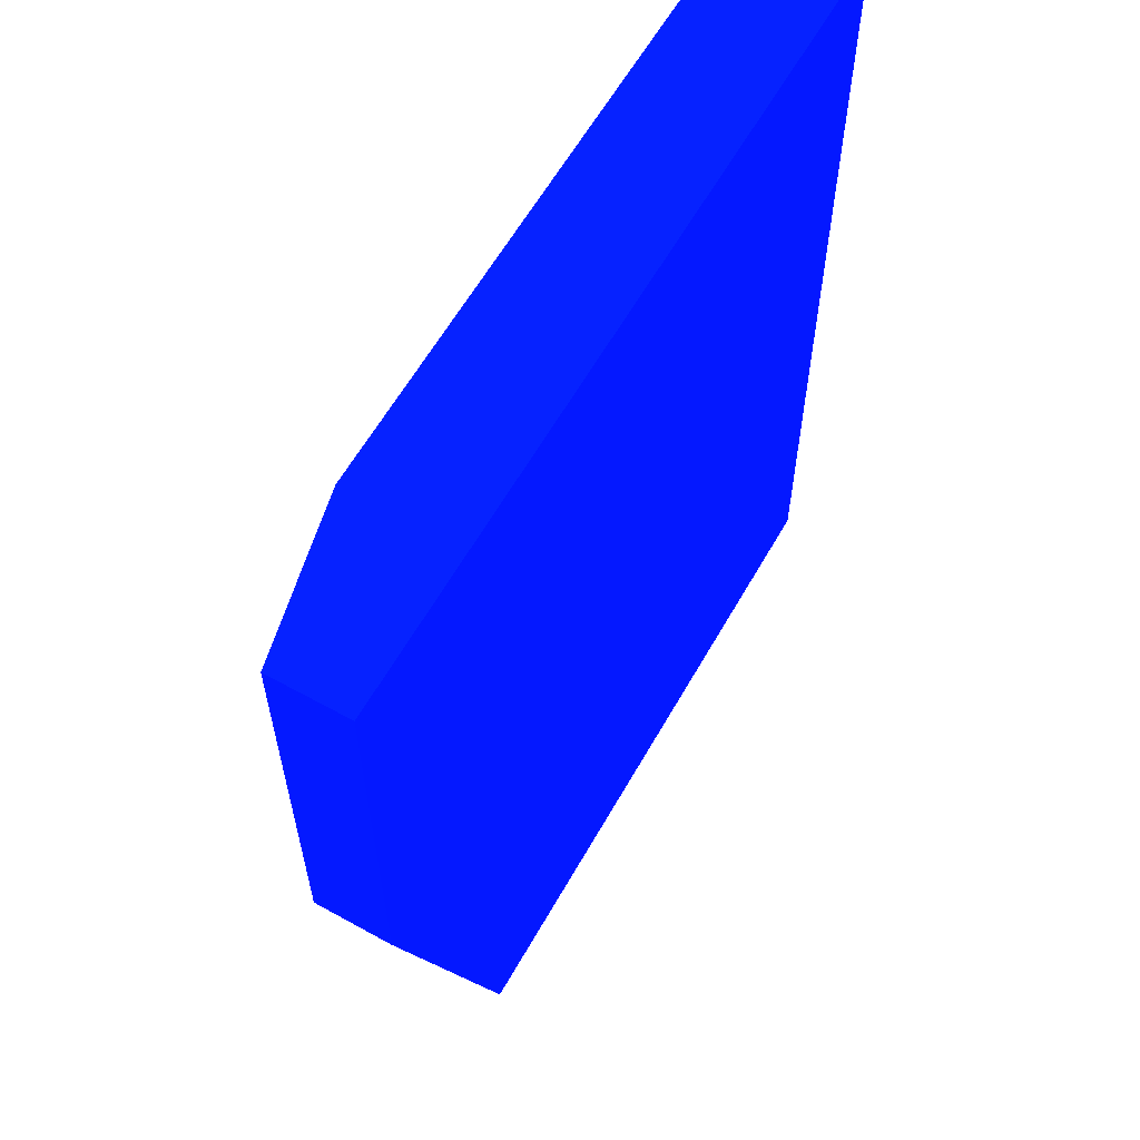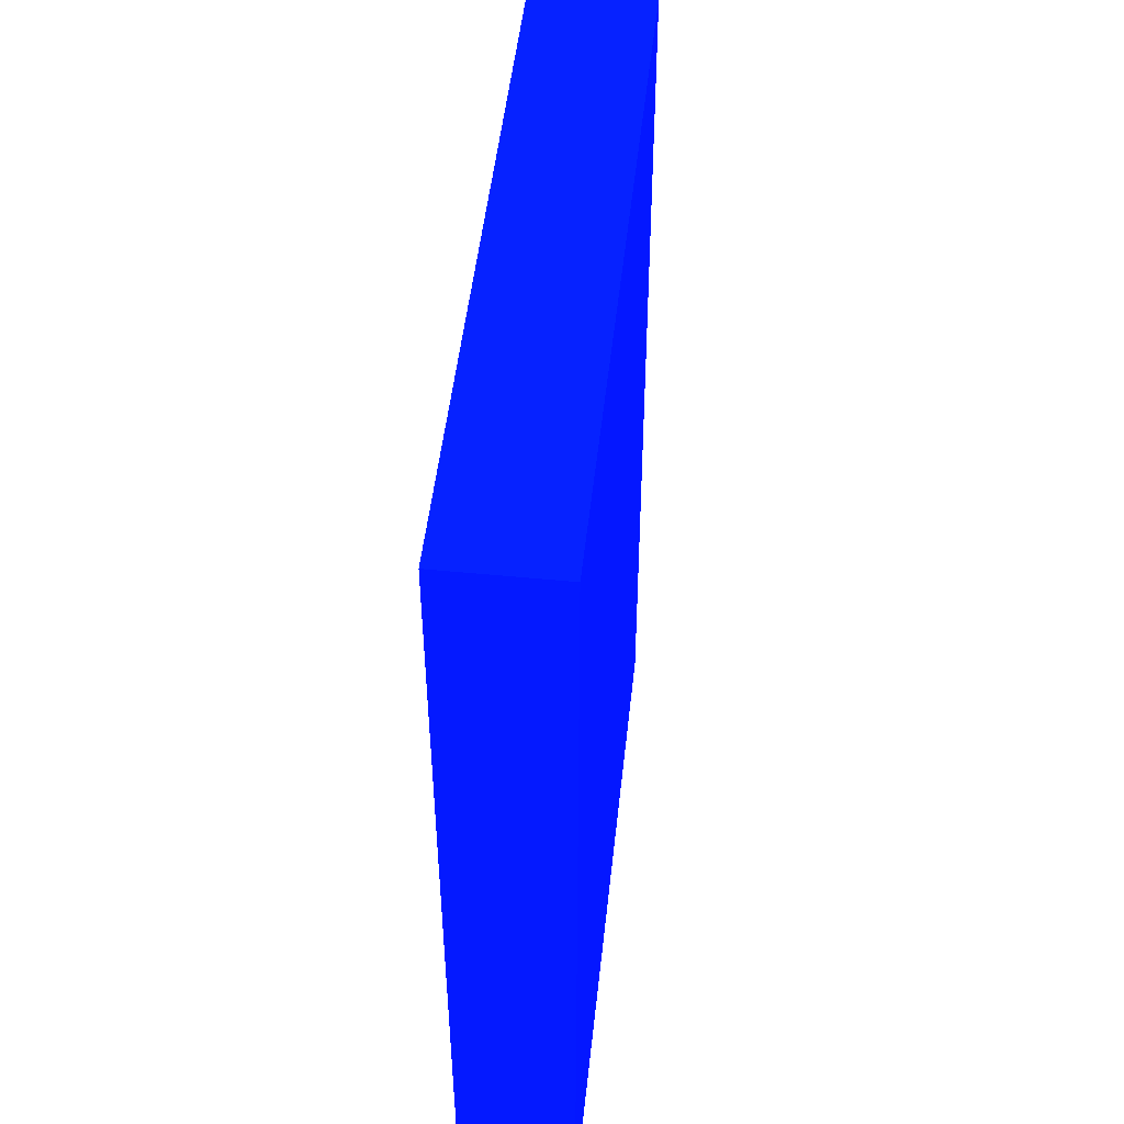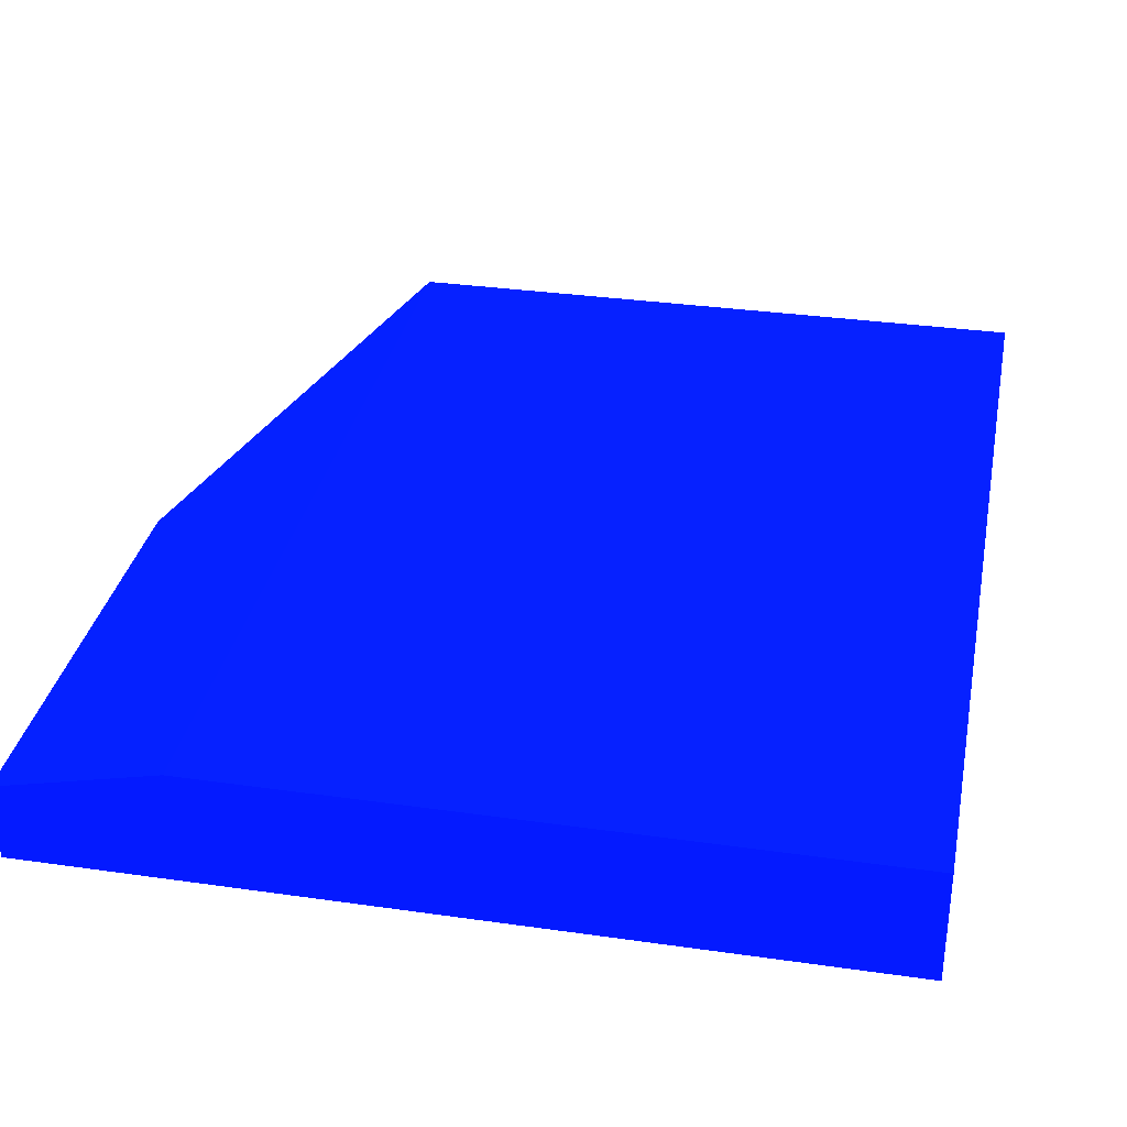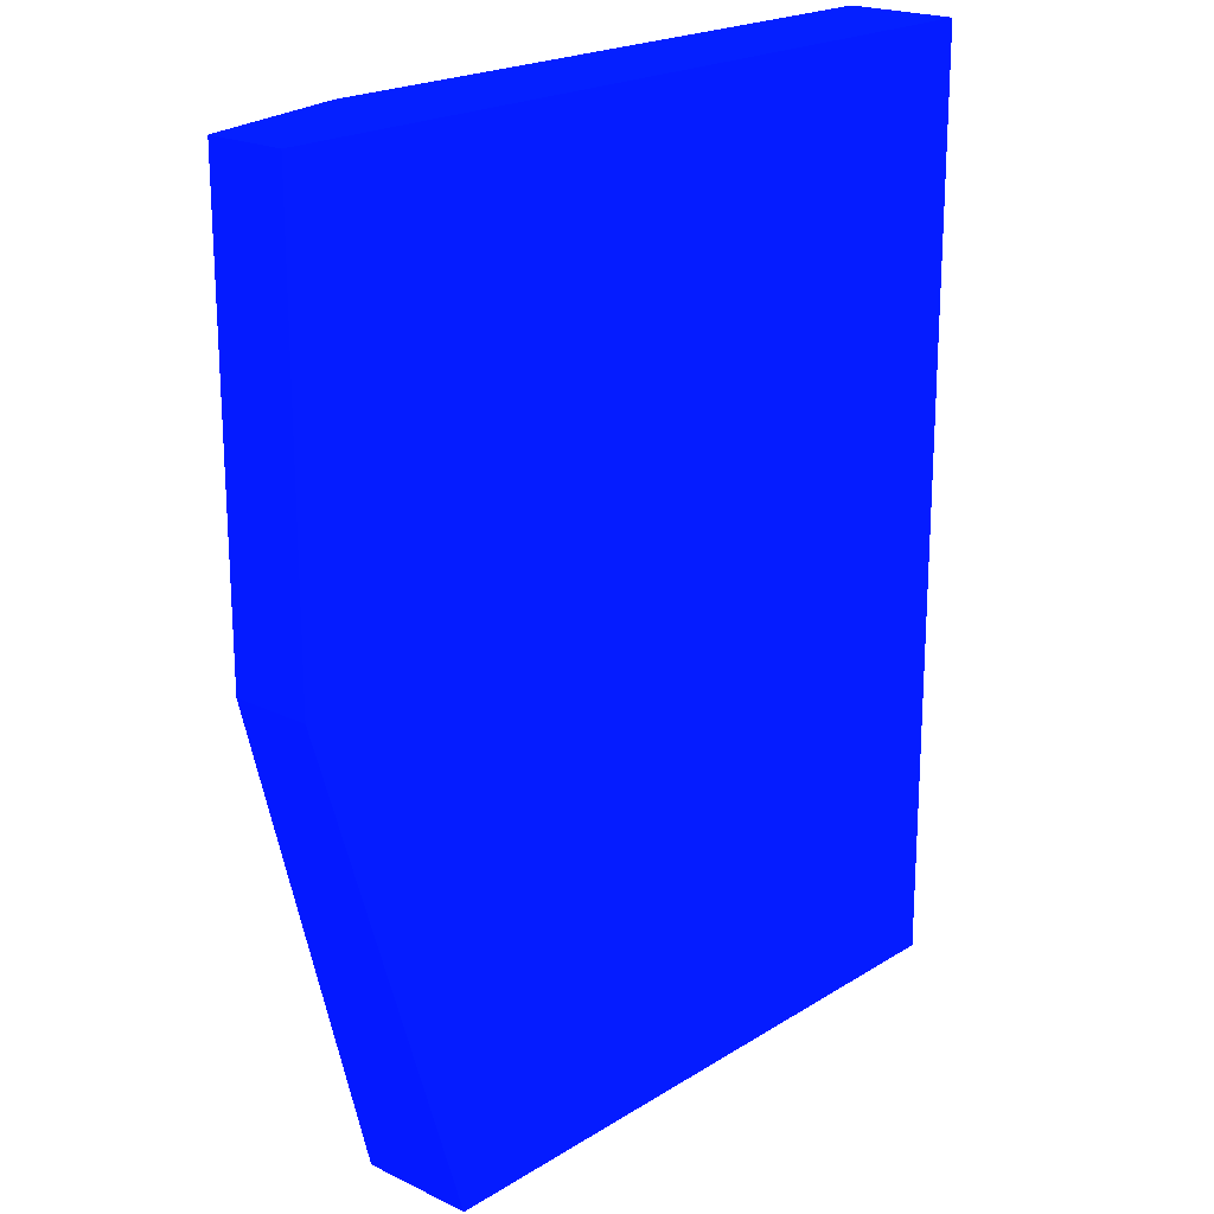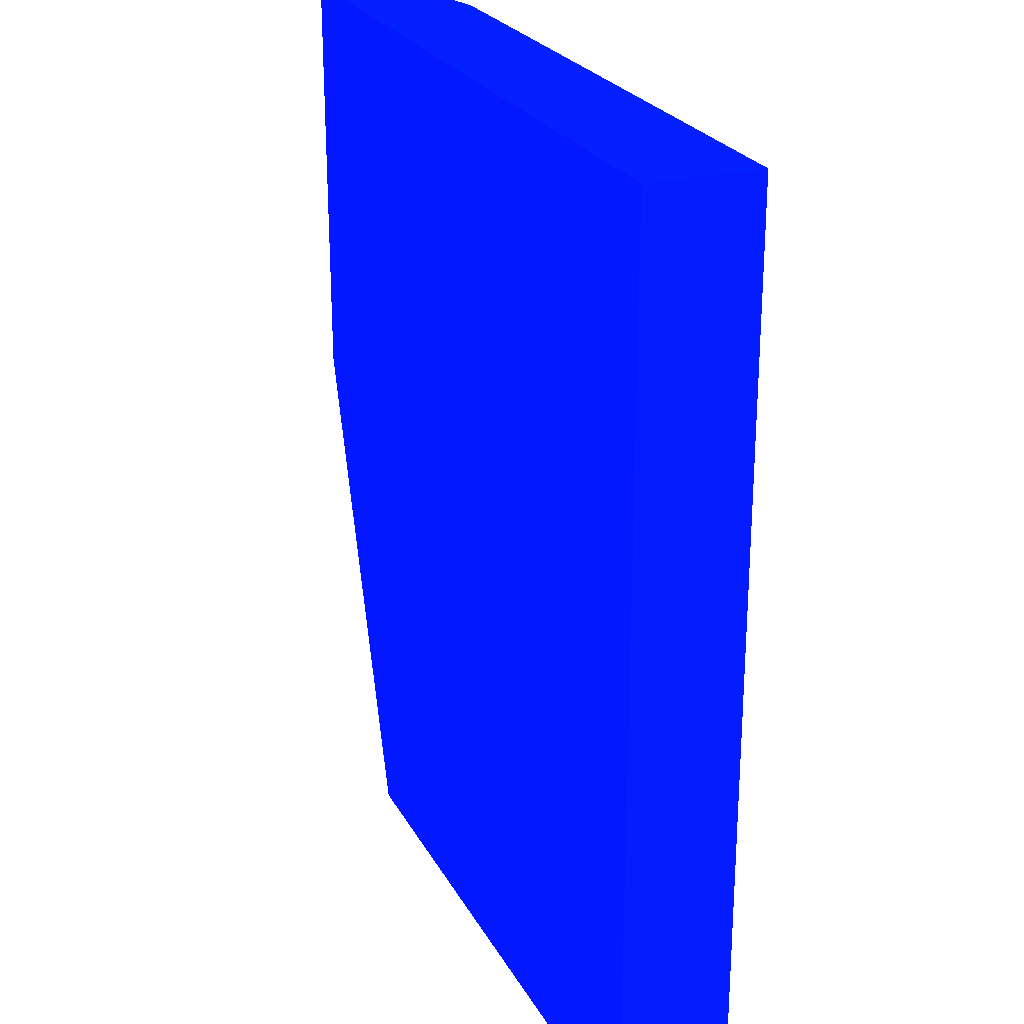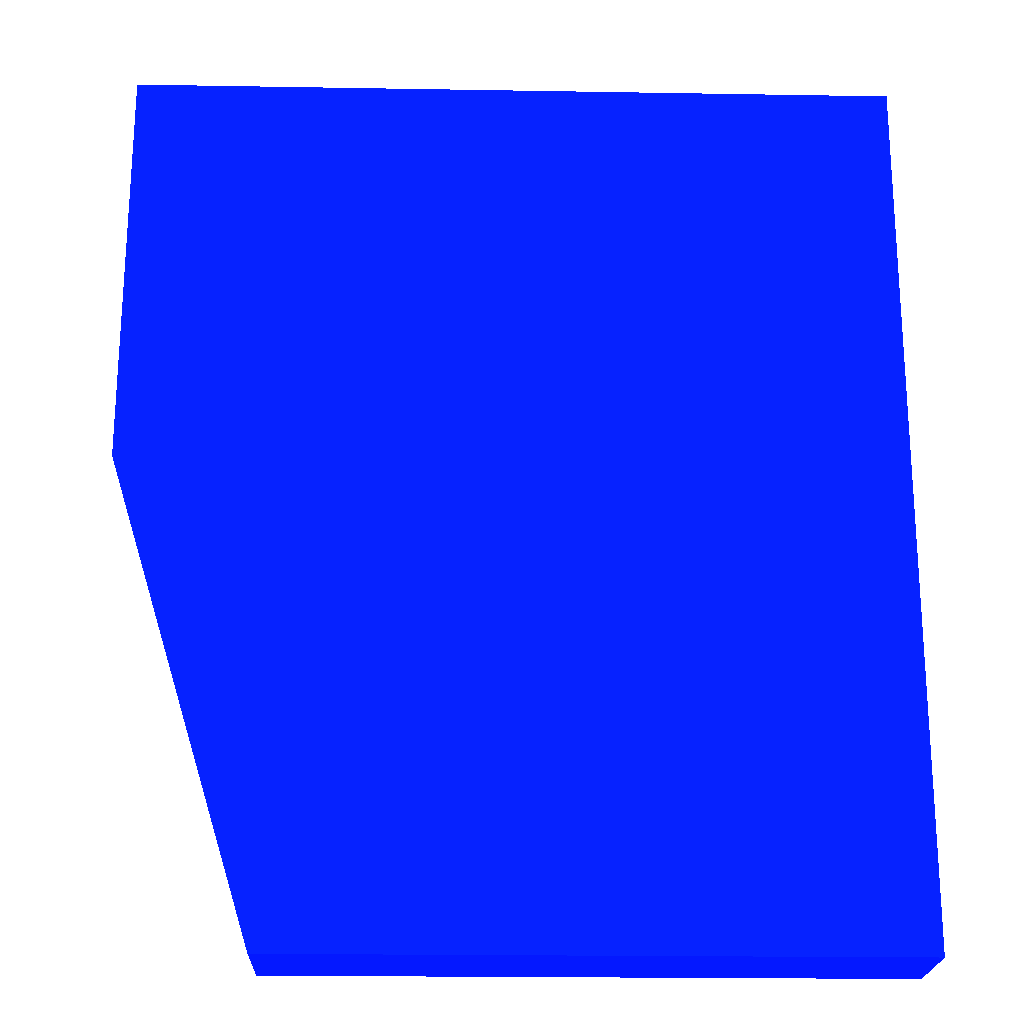
<metadata>
{"format":"obj","ext":"obj","renderer":"f3d","projection":"perspective","resolution":1024,"background":"white","views":[{"elev":60.9,"azim":119.5,"up":"+Y"},{"elev":50.1,"azim":-83.8,"up":"+Y"},{"elev":33.0,"azim":-168.9,"up":"+Z"},{"elev":20.5,"azim":131.5,"up":"+Y"},{"elev":24.6,"azim":-112.5,"up":"+Y"},{"elev":-21.4,"azim":178.3,"up":"+Y"}]}
</metadata>
<code>
v -2.25 -4.468 -9.591 0.01176 0.07059 0.9882
v -2.007 -4.468 -9.591 0.01176 0.07059 0.9882
v -2.25 -4.468 -9.53 0.01176 0.07059 0.9882
v -2.25 -3.968 -9.591 0.01176 0.07059 0.9882
v -2.007 -4.468 -9.53 0.01176 0.07059 0.9882
v -1.9 -4.468 -9.591 0.01176 0.07059 0.9882
v -2.25 -3.968 -9.53 0.01176 0.07059 0.9882
v -1.816 -3.968 -9.591 0.01176 0.07059 0.9882
v -1.9 -4.468 -9.53 0.01176 0.07059 0.9882
v -1.816 -4.2 -9.591 0.01176 0.07059 0.9882
v -1.9 -3.968 -9.53 0.01176 0.07059 0.9882
v -1.816 -4.198 -9.591 0.01176 0.07059 0.9882
v -1.816 -3.968 -9.55 0.01176 0.07059 0.9882
v -1.816 -4.2 -9.55 0.01176 0.07059 0.9882
v -1.816 -4.198 -9.55 0.01176 0.07059 0.9882
f 1 2 5
f 1 5 3
f 1 3 7
f 1 7 4
f 1 4 8
f 1 8 12
f 1 12 10
f 1 10 6
f 1 6 2
f 2 6 9
f 2 9 5
f 3 5 9
f 3 9 11
f 3 11 7
f 4 7 11
f 4 11 13
f 4 13 8
f 6 10 14
f 6 14 9
f 8 13 15
f 8 15 12
f 9 14 15
f 9 15 13
f 9 13 11
f 10 12 15
f 10 15 14

</code>
